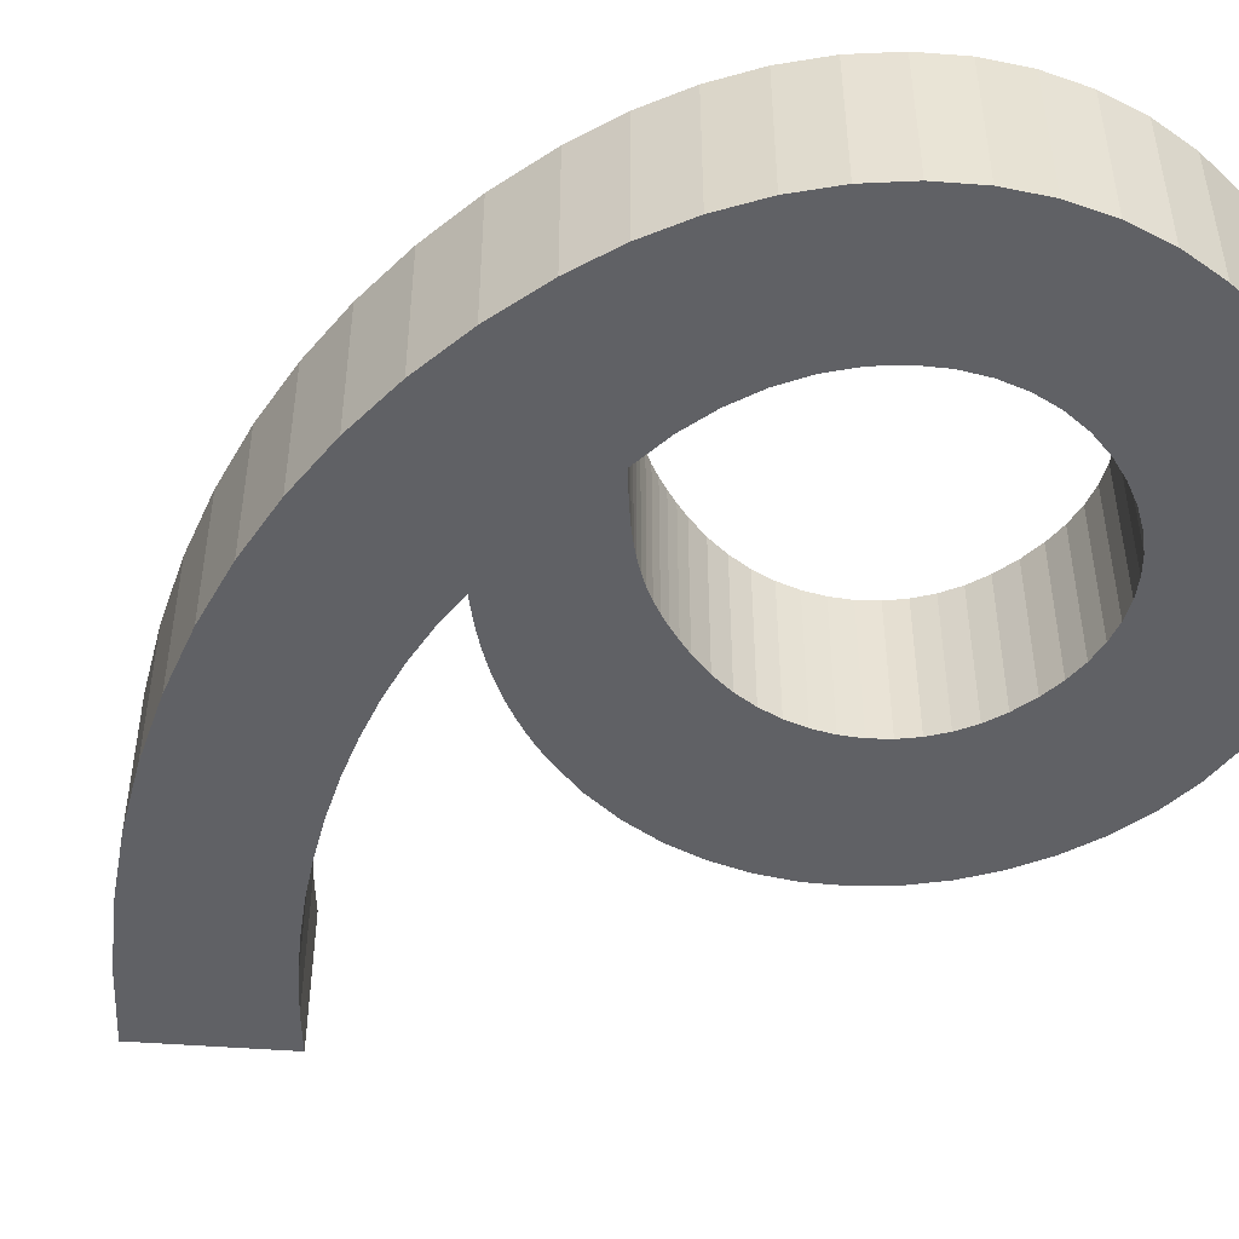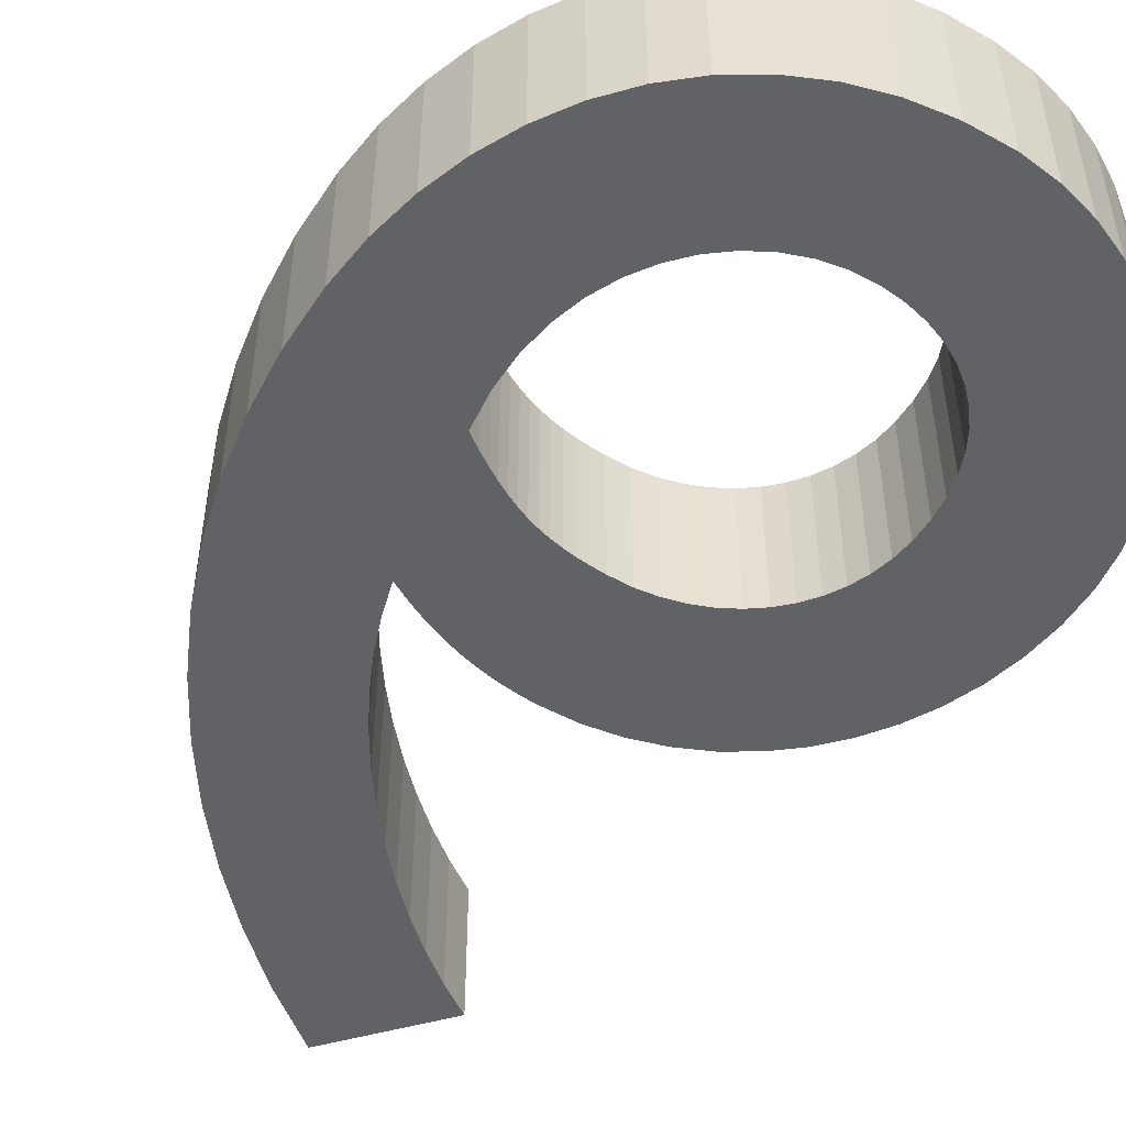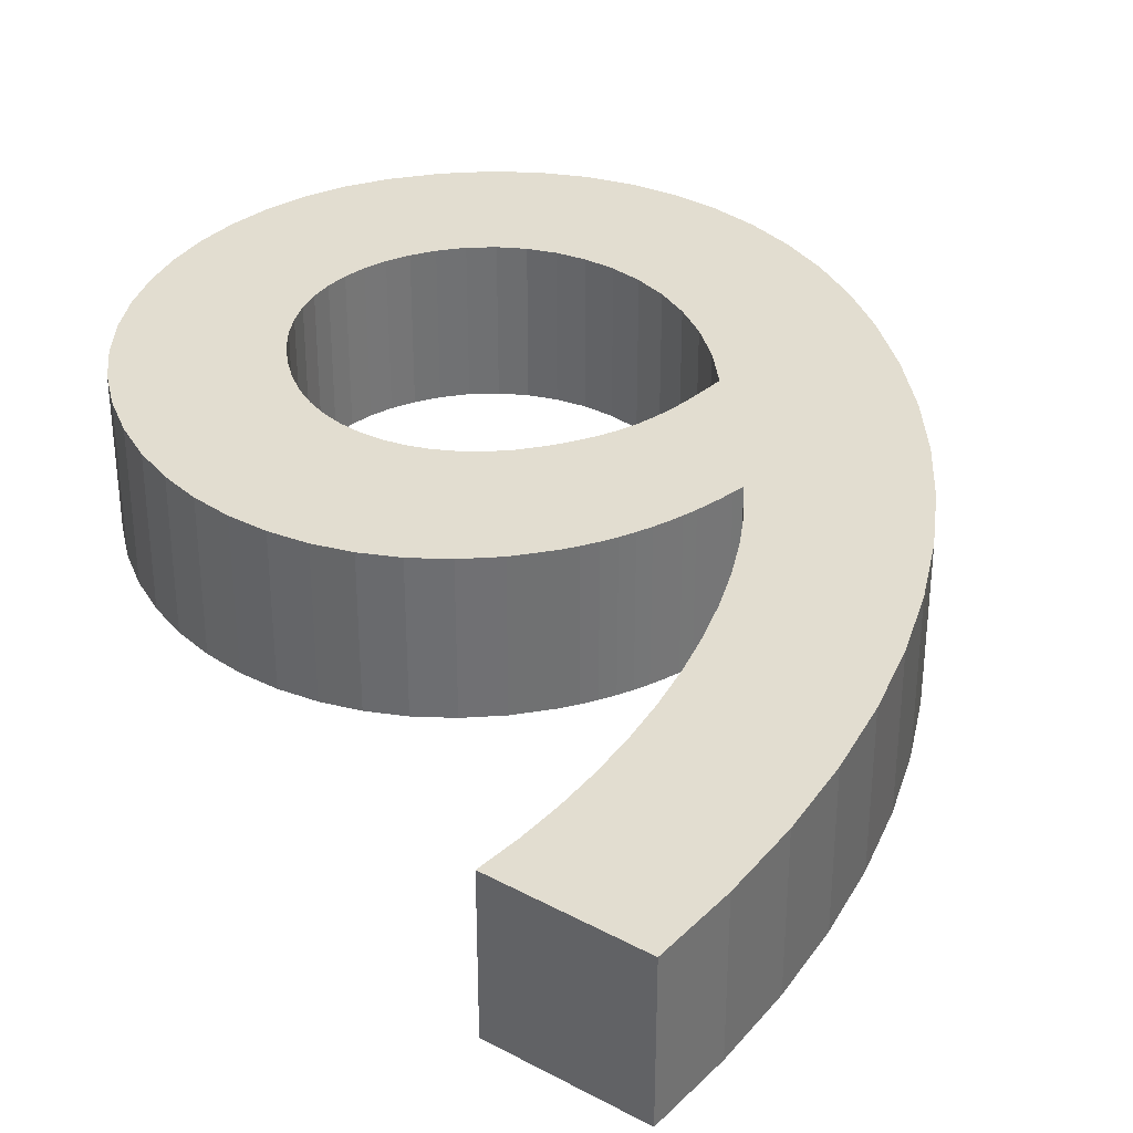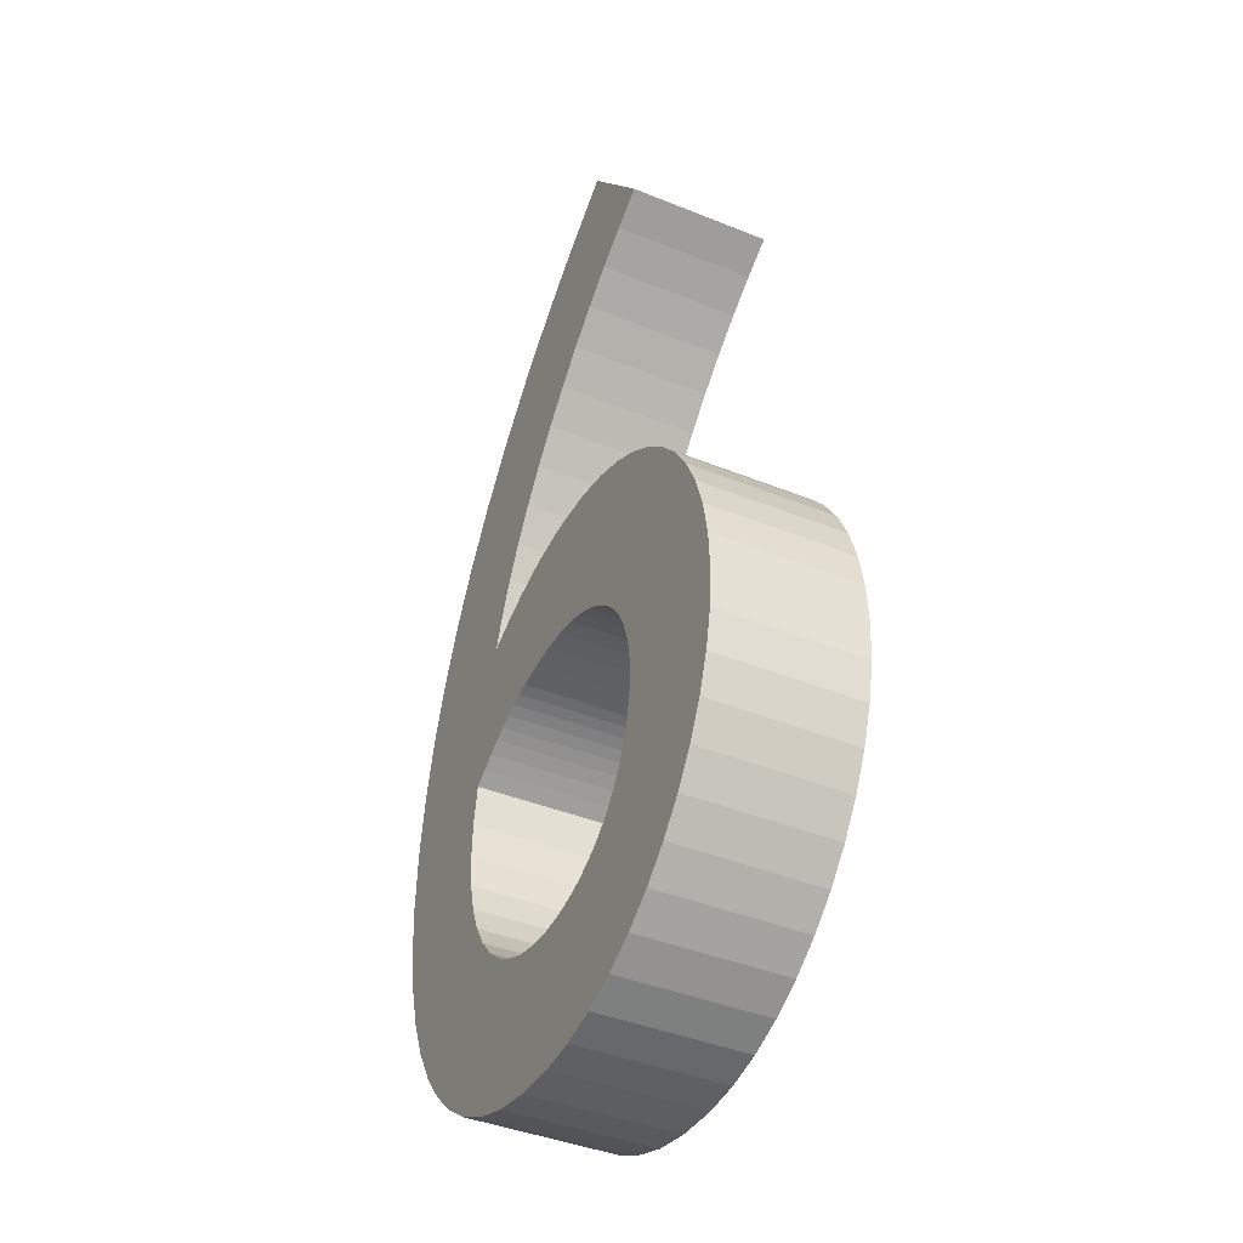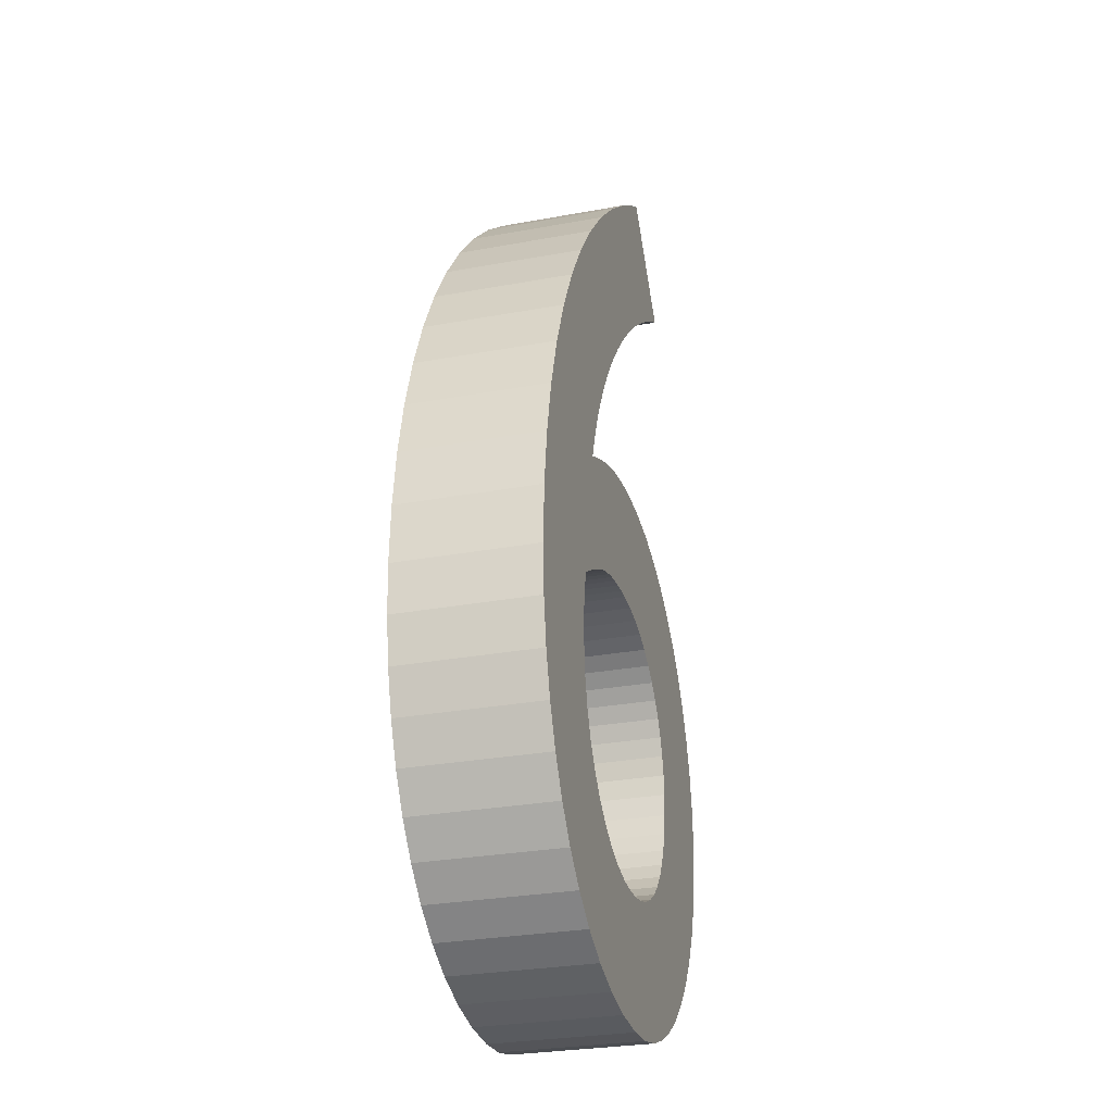
<metadata>
{"format":"obj","ext":"obj","renderer":"f3d","projection":"perspective","resolution":1024,"background":"white","views":[{"elev":-48.8,"azim":-56.6,"up":"+Z"},{"elev":-50.6,"azim":-34.7,"up":"+Z"},{"elev":35.3,"azim":163.7,"up":"+Z"},{"elev":-41.3,"azim":63.8,"up":"+Y"},{"elev":-28.6,"azim":-74.5,"up":"+Y"}]}
</metadata>
<code>
o Text.005_CUText.005
v 0.317 0.691 0
v 0.2744 0.6605 0
v 0.2353 0.628 0
v 0.1997 0.5937 0
v 0.1676 0.5578 0
v 0.139 0.5205 0
v 0.1141 0.4819 0
v 0.09291 0.4422 0
v 0.07544 0.4015 0
v 0.06177 0.3601 0
v 0.05193 0.3181 0
v 0.04599 0.2757 0
v 0.044 0.233 0
v 0.04583 0.198 0
v 0.0512 0.1651 0
v 0.05995 0.1344 0
v 0.07193 0.1063 0
v 0.08695 0.08072 0
v 0.1049 0.058 0
v 0.1255 0.03828 0
v 0.1487 0.02174 0
v 0.1744 0.008563 0
v 0.2022 -0.001074 -0
v 0.2322 -0.006988 -0
v 0.264 -0.009 -0
v 0.2909 -0.007106 -0
v 0.3167 -0.001597 -0
v 0.3414 0.007266 0
v 0.3646 0.01922 0
v 0.386 0.03401 0
v 0.4054 0.05137 0
v 0.4225 0.07105 0
v 0.4371 0.09278 0
v 0.4489 0.1163 0
v 0.4577 0.1413 0
v 0.4631 0.1677 0
v 0.465 0.195 0
v 0.4633 0.2227 0
v 0.4584 0.249 0
v 0.4505 0.2738 0
v 0.4397 0.2968 0
v 0.4263 0.3179 0
v 0.4104 0.3369 0
v 0.3922 0.3535 0
v 0.372 0.3675 0
v 0.3498 0.3788 0
v 0.326 0.3871 0
v 0.3007 0.3922 0
v 0.274 0.394 0
v 0.263 0.3937 0
v 0.2523 0.3929 0
v 0.2421 0.3916 0
v 0.2323 0.3899 0
v 0.2228 0.3877 0
v 0.2137 0.3852 0
v 0.2051 0.3825 0
v 0.1967 0.3795 0
v 0.1888 0.3763 0
v 0.1812 0.3729 0
v 0.1739 0.3695 0
v 0.167 0.366 0
v 0.1752 0.3898 0
v 0.1855 0.4136 0
v 0.198 0.4373 0
v 0.2123 0.4606 0
v 0.2284 0.4834 0
v 0.246 0.5056 0
v 0.2651 0.527 0
v 0.2854 0.5474 0
v 0.3068 0.5667 0
v 0.3291 0.5846 0
v 0.3523 0.6011 0
v 0.376 0.616 0
v 0.146 0.265 0
v 0.1564 0.2716 0
v 0.166 0.2774 0
v 0.1751 0.2824 0
v 0.1838 0.2868 0
v 0.1922 0.2905 0
v 0.2004 0.2935 0
v 0.2086 0.296 0
v 0.2169 0.2979 0
v 0.2255 0.2993 0
v 0.2344 0.3003 0
v 0.2439 0.3008 0
v 0.254 0.301 0
v 0.2699 0.3001 0
v 0.2849 0.2974 0
v 0.2991 0.293 0
v 0.3122 0.2871 0
v 0.3242 0.2797 0
v 0.3349 0.271 0
v 0.3442 0.261 0
v 0.3521 0.2499 0
v 0.3585 0.2377 0
v 0.3631 0.2246 0
v 0.366 0.2107 0
v 0.367 0.196 0
v 0.3661 0.1797 0
v 0.3634 0.1644 0
v 0.3591 0.1502 0
v 0.3532 0.1372 0
v 0.3457 0.1254 0
v 0.3369 0.1149 0
v 0.3266 0.1058 0
v 0.3151 0.09815 0
v 0.3025 0.09208 0
v 0.2886 0.08764 0
v 0.2738 0.08492 0
v 0.258 0.084 0
v 0.2404 0.08542 0
v 0.2232 0.08963 0
v 0.2069 0.09653 0
v 0.1916 0.106 0
v 0.1778 0.1181 0
v 0.1656 0.1325 0
v 0.1555 0.1493 0
v 0.1477 0.1683 0
v 0.1425 0.1895 0
v 0.1403 0.2127 0
v 0.1414 0.2379 0
v 0.317 0.691 -0.1
v 0.2744 0.6605 -0.1
v 0.2353 0.628 -0.1
v 0.1997 0.5937 -0.1
v 0.1676 0.5578 -0.1
v 0.139 0.5205 -0.1
v 0.1141 0.4819 -0.1
v 0.09291 0.4422 -0.1
v 0.07544 0.4015 -0.1
v 0.06177 0.3601 -0.1
v 0.05193 0.3181 -0.1
v 0.04599 0.2757 -0.1
v 0.044 0.233 -0.1
v 0.04583 0.198 -0.1
v 0.0512 0.1651 -0.1
v 0.05995 0.1344 -0.1
v 0.07193 0.1063 -0.1
v 0.08695 0.08072 -0.1
v 0.1049 0.058 -0.1
v 0.1255 0.03828 -0.1
v 0.1487 0.02174 -0.1
v 0.1744 0.008563 -0.1
v 0.2022 -0.001074 -0.1
v 0.2322 -0.006988 -0.1
v 0.264 -0.009 -0.1
v 0.2909 -0.007106 -0.1
v 0.3167 -0.001597 -0.1
v 0.3414 0.007266 -0.1
v 0.3646 0.01922 -0.1
v 0.386 0.03401 -0.1
v 0.4054 0.05137 -0.1
v 0.4225 0.07105 -0.1
v 0.4371 0.09278 -0.1
v 0.4489 0.1163 -0.1
v 0.4577 0.1413 -0.1
v 0.4631 0.1677 -0.1
v 0.465 0.195 -0.1
v 0.4633 0.2227 -0.1
v 0.4584 0.249 -0.1
v 0.4505 0.2738 -0.1
v 0.4397 0.2968 -0.1
v 0.4263 0.3179 -0.1
v 0.4104 0.3369 -0.1
v 0.3922 0.3535 -0.1
v 0.372 0.3675 -0.1
v 0.3498 0.3788 -0.1
v 0.326 0.3871 -0.1
v 0.3007 0.3922 -0.1
v 0.274 0.394 -0.1
v 0.263 0.3937 -0.1
v 0.2523 0.3929 -0.1
v 0.2421 0.3916 -0.1
v 0.2323 0.3899 -0.1
v 0.2228 0.3877 -0.1
v 0.2137 0.3852 -0.1
v 0.2051 0.3825 -0.1
v 0.1967 0.3795 -0.1
v 0.1888 0.3763 -0.1
v 0.1812 0.3729 -0.1
v 0.1739 0.3695 -0.1
v 0.167 0.366 -0.1
v 0.1752 0.3898 -0.1
v 0.1855 0.4136 -0.1
v 0.198 0.4373 -0.1
v 0.2123 0.4606 -0.1
v 0.2284 0.4834 -0.1
v 0.246 0.5056 -0.1
v 0.2651 0.527 -0.1
v 0.2854 0.5474 -0.1
v 0.3068 0.5667 -0.1
v 0.3291 0.5846 -0.1
v 0.3523 0.6011 -0.1
v 0.376 0.616 -0.1
v 0.146 0.265 -0.1
v 0.1564 0.2716 -0.1
v 0.166 0.2774 -0.1
v 0.1751 0.2824 -0.1
v 0.1838 0.2868 -0.1
v 0.1922 0.2905 -0.1
v 0.2004 0.2935 -0.1
v 0.2086 0.296 -0.1
v 0.2169 0.2979 -0.1
v 0.2255 0.2993 -0.1
v 0.2344 0.3003 -0.1
v 0.2439 0.3008 -0.1
v 0.254 0.301 -0.1
v 0.2699 0.3001 -0.1
v 0.2849 0.2974 -0.1
v 0.2991 0.293 -0.1
v 0.3122 0.2871 -0.1
v 0.3242 0.2797 -0.1
v 0.3349 0.271 -0.1
v 0.3442 0.261 -0.1
v 0.3521 0.2499 -0.1
v 0.3585 0.2377 -0.1
v 0.3631 0.2246 -0.1
v 0.366 0.2107 -0.1
v 0.367 0.196 -0.1
v 0.3661 0.1797 -0.1
v 0.3634 0.1644 -0.1
v 0.3591 0.1502 -0.1
v 0.3532 0.1372 -0.1
v 0.3457 0.1254 -0.1
v 0.3369 0.1149 -0.1
v 0.3266 0.1058 -0.1
v 0.3151 0.09815 -0.1
v 0.3025 0.09208 -0.1
v 0.2886 0.08764 -0.1
v 0.2738 0.08492 -0.1
v 0.258 0.084 -0.1
v 0.2404 0.08542 -0.1
v 0.2232 0.08963 -0.1
v 0.2069 0.09653 -0.1
v 0.1916 0.106 -0.1
v 0.1778 0.1181 -0.1
v 0.1656 0.1325 -0.1
v 0.1555 0.1493 -0.1
v 0.1477 0.1683 -0.1
v 0.1425 0.1895 -0.1
v 0.1403 0.2127 -0.1
v 0.1414 0.2379 -0.1
f 2 1 73
f 3 2 73
f 4 3 73
f 4 73 72
f 4 72 71
f 5 4 71
f 5 71 70
f 5 70 69
f 6 5 69
f 6 69 68
f 6 68 67
f 7 6 67
f 7 67 66
f 7 66 65
f 8 7 65
f 8 65 64
f 9 8 64
f 9 64 63
f 9 63 62
f 10 9 62
f 50 49 48
f 51 50 48
f 52 51 48
f 52 48 47
f 53 52 47
f 54 53 47
f 10 62 61
f 55 54 47
f 55 47 46
f 56 55 46
f 57 56 46
f 58 57 46
f 58 46 45
f 59 58 45
f 60 59 45
f 61 60 45
f 61 45 44
f 10 61 44
f 11 10 44
f 11 44 43
f 11 43 42
f 12 11 83
f 83 11 84
f 84 11 42
f 84 42 85
f 85 42 86
f 86 42 41
f 87 86 41
f 88 87 41
f 12 83 82
f 12 82 81
f 89 88 41
f 89 41 40
f 12 81 80
f 12 80 79
f 90 89 40
f 12 79 78
f 91 90 40
f 12 78 77
f 12 77 76
f 92 91 40
f 12 76 75
f 13 12 75
f 92 40 39
f 13 75 74
f 93 92 39
f 13 74 121
f 94 93 39
f 95 94 39
f 95 39 38
f 13 121 120
f 96 95 38
f 14 13 120
f 97 96 38
f 97 38 37
f 14 120 119
f 98 97 37
f 15 14 119
f 99 98 37
f 99 37 36
f 15 119 118
f 100 99 36
f 15 118 117
f 100 36 35
f 16 15 117
f 101 100 35
f 102 101 35
f 16 117 116
f 102 35 34
f 103 102 34
f 17 16 116
f 17 116 115
f 104 103 34
f 17 115 114
f 104 34 33
f 105 104 33
f 18 17 114
f 18 114 113
f 106 105 33
f 107 106 33
f 18 113 112
f 107 33 32
f 108 107 32
f 18 112 111
f 109 108 32
f 18 111 110
f 110 109 32
f 18 110 32
f 19 18 32
f 19 32 31
f 20 19 31
f 20 31 30
f 21 20 30
f 21 30 29
f 22 21 29
f 22 29 28
f 23 22 28
f 23 28 27
f 24 23 27
f 24 27 26
f 25 24 26
f 123 194 122
f 124 194 123
f 125 194 124
f 125 193 194
f 125 192 193
f 126 192 125
f 126 191 192
f 126 190 191
f 127 190 126
f 127 189 190
f 127 188 189
f 128 188 127
f 128 187 188
f 128 186 187
f 129 186 128
f 129 185 186
f 130 185 129
f 130 184 185
f 130 183 184
f 131 183 130
f 171 169 170
f 172 169 171
f 173 169 172
f 173 168 169
f 174 168 173
f 175 168 174
f 131 182 183
f 176 168 175
f 176 167 168
f 177 167 176
f 178 167 177
f 179 167 178
f 179 166 167
f 180 166 179
f 181 166 180
f 182 166 181
f 182 165 166
f 131 165 182
f 132 165 131
f 132 164 165
f 132 163 164
f 133 204 132
f 204 205 132
f 205 163 132
f 205 206 163
f 206 207 163
f 207 162 163
f 208 162 207
f 209 162 208
f 133 203 204
f 133 202 203
f 210 162 209
f 210 161 162
f 133 201 202
f 133 200 201
f 211 161 210
f 133 199 200
f 212 161 211
f 133 198 199
f 133 197 198
f 213 161 212
f 133 196 197
f 134 196 133
f 213 160 161
f 134 195 196
f 214 160 213
f 134 242 195
f 215 160 214
f 216 160 215
f 216 159 160
f 134 241 242
f 217 159 216
f 135 241 134
f 218 159 217
f 218 158 159
f 135 240 241
f 219 158 218
f 136 240 135
f 220 158 219
f 220 157 158
f 136 239 240
f 221 157 220
f 136 238 239
f 221 156 157
f 137 238 136
f 222 156 221
f 223 156 222
f 137 237 238
f 223 155 156
f 224 155 223
f 138 237 137
f 138 236 237
f 225 155 224
f 138 235 236
f 225 154 155
f 226 154 225
f 139 235 138
f 139 234 235
f 227 154 226
f 228 154 227
f 139 233 234
f 228 153 154
f 229 153 228
f 139 232 233
f 230 153 229
f 139 231 232
f 231 153 230
f 139 153 231
f 140 153 139
f 140 152 153
f 141 152 140
f 141 151 152
f 142 151 141
f 142 150 151
f 143 150 142
f 143 149 150
f 144 149 143
f 144 148 149
f 145 148 144
f 145 147 148
f 146 147 145
f 39 40 161 160
f 95 96 217 216
f 107 108 229 228
f 82 83 204 203
f 29 30 151 150
f 54 55 176 175
f 1 2 123 122
f 73 1 122 194
f 104 105 226 225
f 63 64 185 184
f 115 116 237 236
f 103 104 225 224
f 40 41 162 161
f 35 36 157 156
f 77 78 199 198
f 81 82 203 202
f 60 61 182 181
f 4 5 126 125
f 94 95 216 215
f 75 76 197 196
f 21 22 143 142
f 41 42 163 162
f 27 28 149 148
f 112 113 234 233
f 84 85 206 205
f 108 109 230 229
f 72 73 194 193
f 6 7 128 127
f 42 43 164 163
f 118 119 240 239
f 36 37 158 157
f 7 8 129 128
f 76 77 198 197
f 90 91 212 211
f 45 46 167 166
f 50 51 172 171
f 49 50 171 170
f 18 19 140 139
f 32 33 154 153
f 66 67 188 187
f 87 88 209 208
f 105 106 227 226
f 100 101 222 221
f 113 114 235 234
f 46 47 168 167
f 3 4 125 124
f 89 90 211 210
f 109 110 231 230
f 69 70 191 190
f 110 111 232 231
f 120 121 242 241
f 93 94 215 214
f 121 74 195 242
f 98 99 220 219
f 86 87 208 207
f 12 13 134 133
f 55 56 177 176
f 9 10 131 130
f 106 107 228 227
f 26 27 148 147
f 43 44 165 164
f 17 18 139 138
f 64 65 186 185
f 79 80 201 200
f 83 84 205 204
f 78 79 200 199
f 13 14 135 134
f 2 3 124 123
f 51 52 173 172
f 37 38 159 158
f 31 32 153 152
f 57 58 179 178
f 30 31 152 151
f 80 81 202 201
f 56 57 178 177
f 68 69 190 189
f 101 102 223 222
f 58 59 180 179
f 102 103 224 223
f 119 120 241 240
f 44 45 166 165
f 38 39 160 159
f 11 12 133 132
f 61 62 183 182
f 24 25 146 145
f 74 75 196 195
f 65 66 187 186
f 99 100 221 220
f 62 63 184 183
f 91 92 213 212
f 71 72 193 192
f 16 17 138 137
f 59 60 181 180
f 5 6 127 126
f 70 71 192 191
f 96 97 218 217
f 23 24 145 144
f 88 89 210 209
f 20 21 142 141
f 47 48 169 168
f 85 86 207 206
f 67 68 189 188
f 114 115 236 235
f 116 117 238 237
f 97 98 219 218
f 33 34 155 154
f 10 11 132 131
f 92 93 214 213
f 22 23 144 143
f 34 35 156 155
f 48 49 170 169
f 111 112 233 232
f 19 20 141 140
f 15 16 137 136
f 52 53 174 173
f 117 118 239 238
f 53 54 175 174
f 25 26 147 146
f 8 9 130 129
f 14 15 136 135
f 28 29 150 149

</code>
